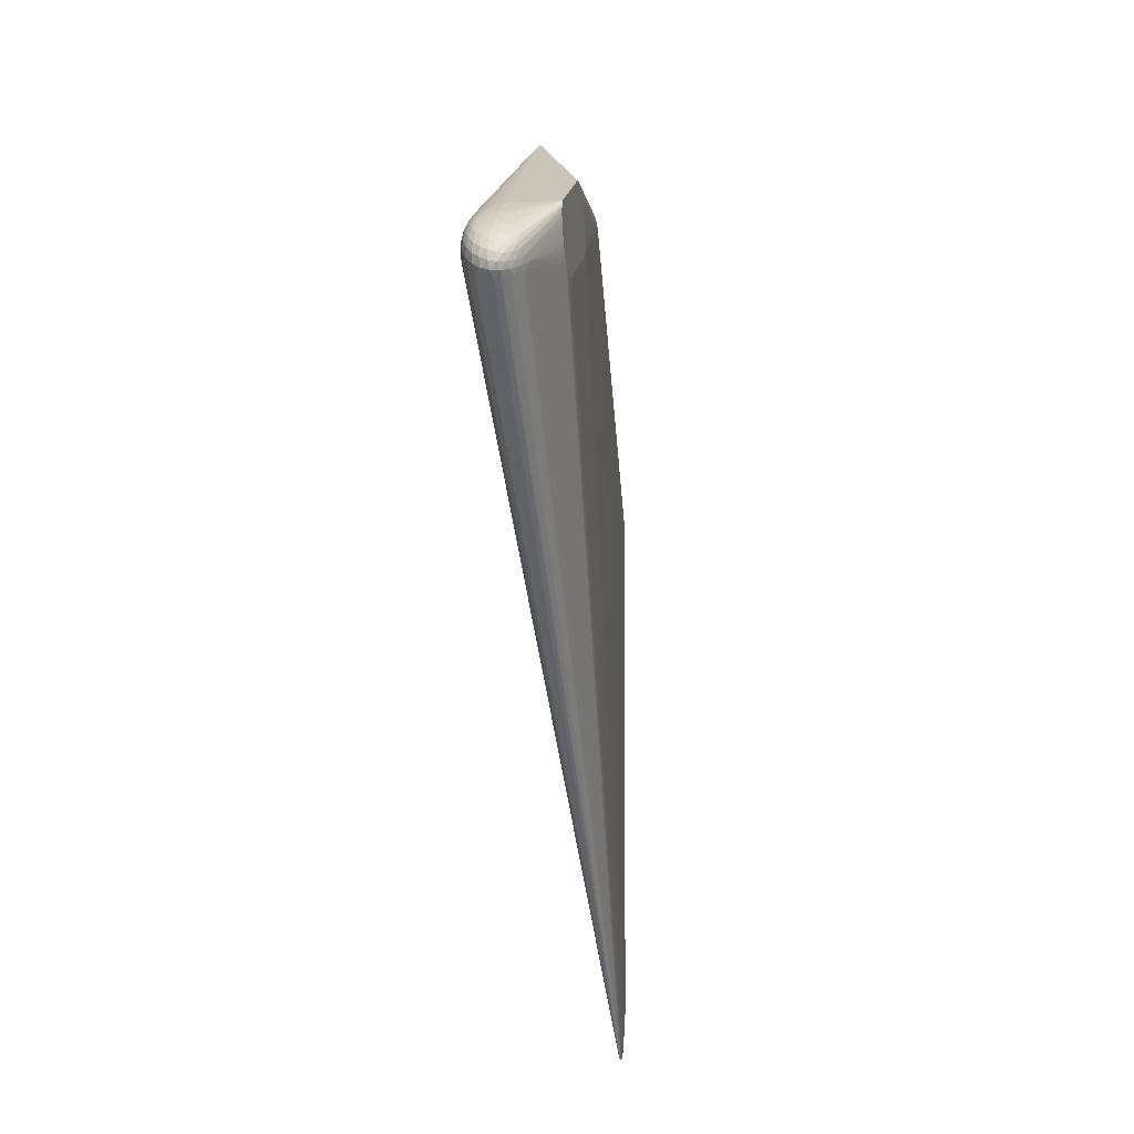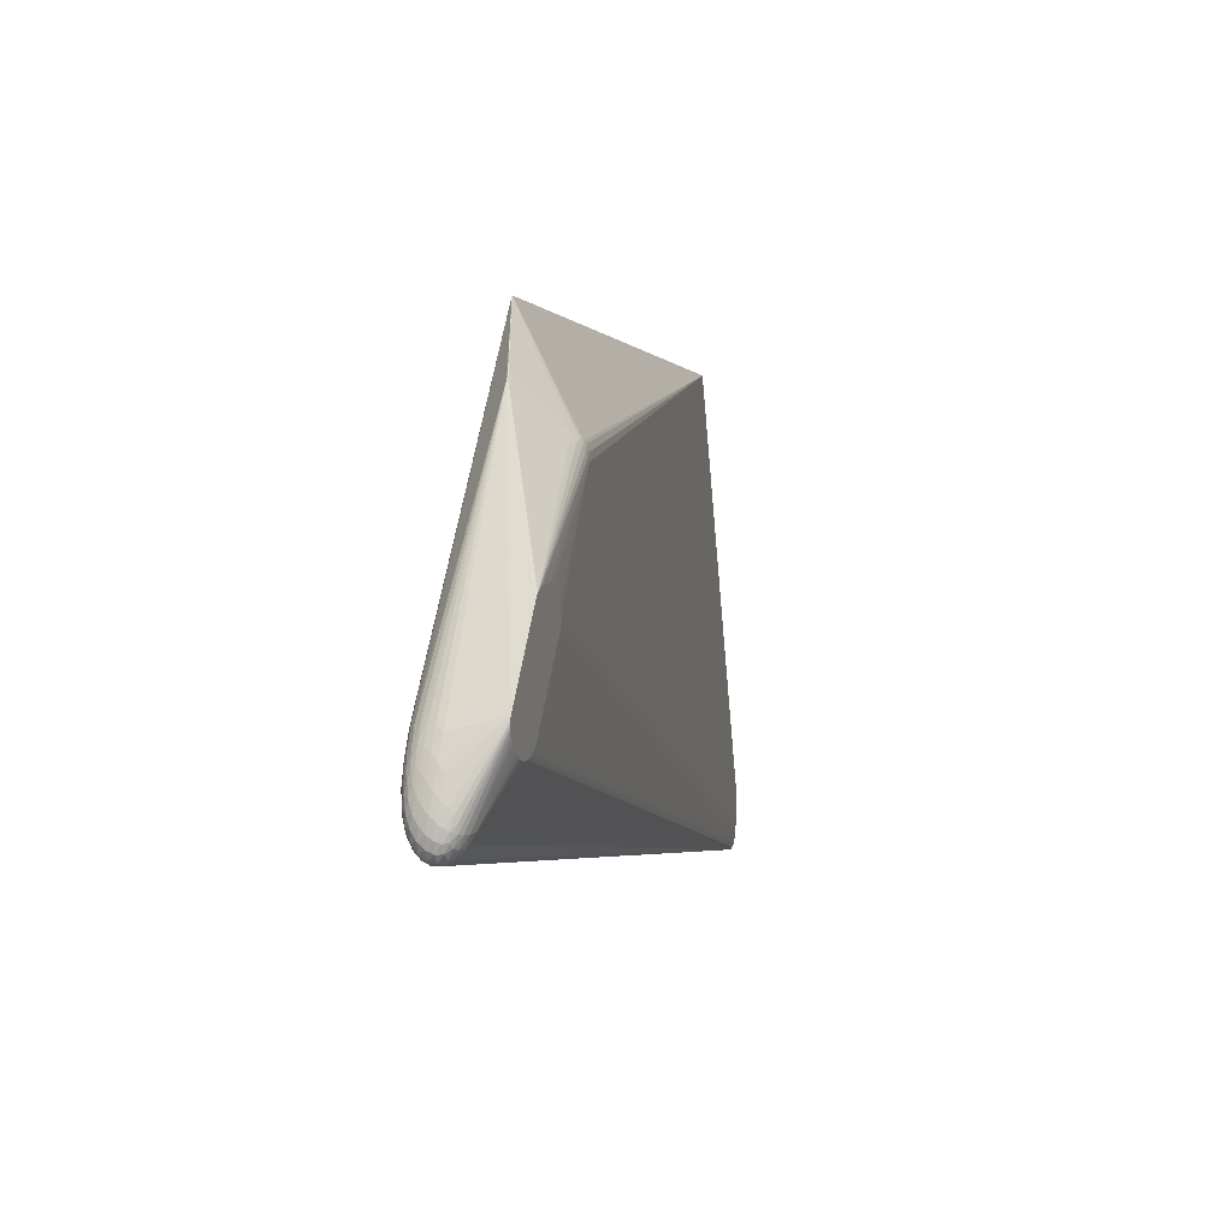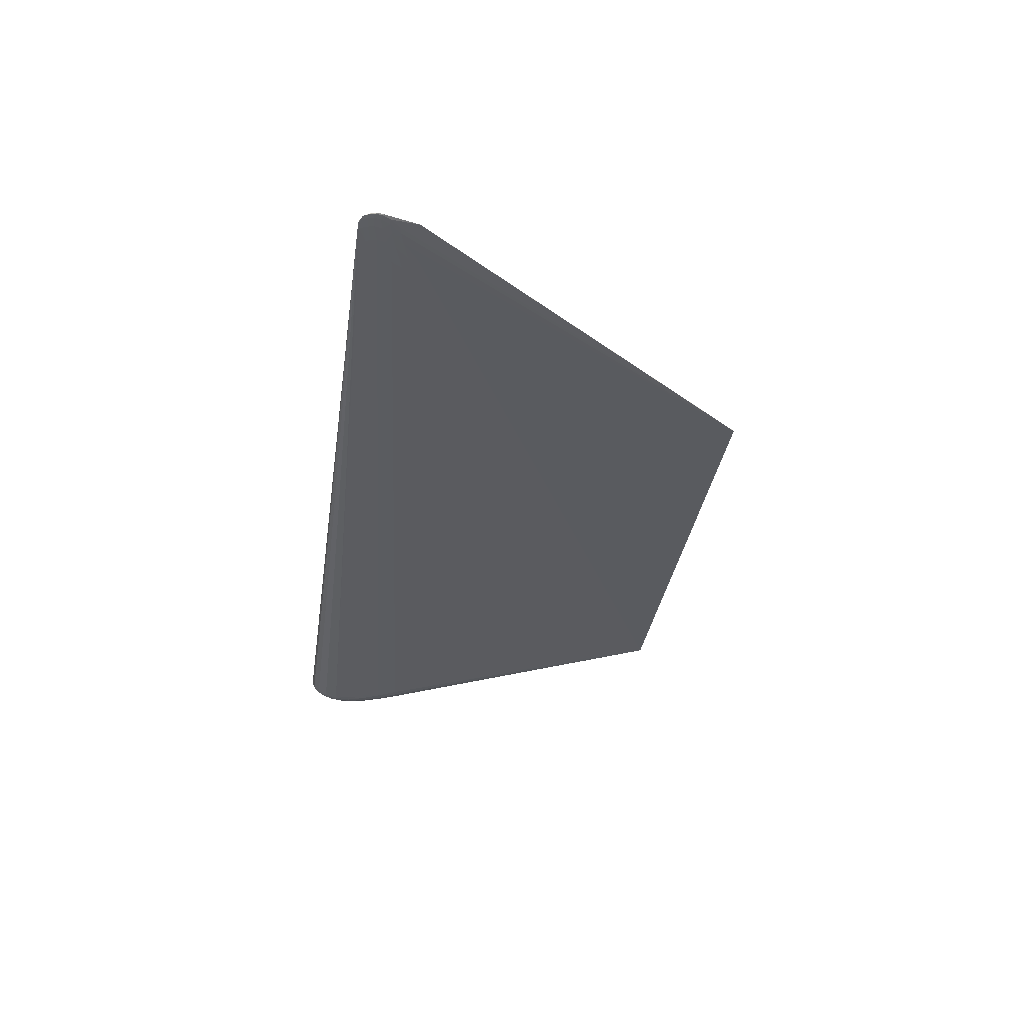
<metadata>
{"format":"obj","ext":"obj","renderer":"f3d","projection":"perspective","resolution":1024,"background":"white","views":[{"elev":-49.3,"azim":-86.0,"up":"+Y"},{"elev":-2.4,"azim":-77.3,"up":"+Y"},{"elev":-30.4,"azim":79.5,"up":"+Z"}]}
</metadata>
<code>
v 0.7978 -0.2168 0.0007628
v -0.1771 -0.08644 0.005123
v -0.168 -0.09872 0.004629
v -0.1343 0.01748 0.01731
v -0.1887 -0.1195 -0.0656
v -0.1937 -0.1621 -0.03162
v -0.02104 0.2568 -0.03627
v 0.7819 -0.2233 -0.003324
v -0.02643 0.116 0.02714
v -0.1744 -0.09181 0.004824
v -0.1281 -0.1099 0.006285
v -0.1469 -0.11 0.005018
v -0.0826 0.002819 0.01944
v -0.1045 0.01435 0.01901
v -0.1271 0.01949 0.01797
v -0.14 0.01379 0.01659
v -0.1789 -0.1492 -0.07573
v -0.1356 -0.07265 -0.07652
v -0.1634 -0.06426 -0.06721
v -0.198 -0.1489 -0.04979
v -0.183 -0.1865 -0.05168
v -0.1736 -0.162 -0.02085
v 0.7769 -0.1942 -0.0025
v 0.7976 -0.223 -0.0007785
v 0.7964 -0.204 0.002325
v -0.02764 0.1318 0.02621
v -0.1146 -0.1004 0.008038
v -0.125 -0.1088 0.006589
v -0.1415 -0.1109 0.005299
v -0.08508 0.005843 0.01954
v -0.1308 0.01865 0.01764
v -0.1165 0.02152 0.01886
v -0.1875 -0.1349 -0.07161
v -0.1859 -0.0993 -0.05673
v -0.1973 -0.1585 -0.03838
v -0.1924 -0.1773 -0.03963
v -0.1872 -0.1638 -0.02649
v 0.7916 -0.226 -0.0007005
v 0.8005 -0.2084 0.001438
v -0.03814 0.1365 0.0218
v -0.1218 -0.1075 0.006923
v -0.177 -0.077 0.005981
v -0.1511 -0.1088 0.00485
v -0.1023 0.01839 0.01952
v -0.09147 0.01105 0.01958
v -0.1374 0.0158 0.01695
v -0.1802 -0.09972 -0.06797
v -0.1942 -0.134 -0.06043
v -0.02174 0.2565 -0.03635
v -0.02155 0.2566 -0.03632
v -0.1386 0.01455 0.01676
v 0.7769 -0.2282 -0.003025
v -0.1189 -0.1056 0.007282
v -0.1513 -0.1007 0.005557
v -0.1099 0.02137 0.01928
v -0.1065 0.02047 0.01943
v -0.1586 -0.1164 -0.07922
v -0.1521 -0.07045 -0.07486
v -0.1724 -0.1095 -0.07618
v -0.1909 -0.1111 -0.04473
v -0.193 -0.1599 -0.06501
v -0.1947 -0.1743 -0.05298
v -0.1825 -0.1749 -0.06619
v -0.18 -0.1822 -0.03556
v 0.4462 0.2566 0.03019
v 0.8009 -0.2137 -0.00031
v 0.7945 -0.1977 0.0001554
v 0.7851 -0.2127 -0.002972
v 0.7298 -0.1778 -0.005969
v 0.7415 -0.1639 -0.00276
v -0.145 -0.1101 0.005135
v -0.116 -0.1003 0.00795
v -0.1428 0.01053 0.01612
v -0.1278 0.01805 0.01779
v -0.08136 9.217e-05 0.01927
v 0.7987 -0.2202 0.000121
v 0.7979 -0.2113 0.001538
v 0.7856 -0.1671 0.005447
v -0.02732 0.1383 0.02422
v -0.114 -0.09941 0.008164
v -0.1702 -0.09682 0.004651
v -0.1774 -0.08517 0.005221
v -0.08682 0.007501 0.01958
v -0.07954 -0.004057 0.01902
v -0.1326 0.01812 0.01748
v -0.1888 -0.1264 -0.0684
v -0.1882 -0.112 -0.06248
v -0.1956 -0.1611 -0.03406
v -0.1938 -0.169 -0.03466
v -0.1916 -0.1632 -0.0294
v 0.4463 0.2568 0.0305
v 0.4462 0.2566 0.03054
v -0.08115 0.1841 -0.02285
v -0.135 -0.1113 0.005696
v -0.1323 -0.1109 0.005913
v -0.1314 -0.1108 0.005982
v -0.1132 -0.0976 0.008379
v -0.07989 -0.002638 0.01913
v 0.7637 -0.219 -0.004979
v -0.04367 0.1314 0.02112
v -0.1753 -0.09034 0.004895
v -0.1769 -0.07681 0.006003
v -0.1492 -0.1094 0.004919
v -0.1629 -0.1021 0.004665
v -0.08039 -0.01369 0.0181
v -0.1388 0.01482 0.01677
v -0.1415 0.001435 0.01539
v -0.1133 0.02149 0.01906
v -0.1717 -0.1532 -0.07596
v -0.1725 -0.08303 -0.06808
v -0.1966 -0.142 -0.05549
v -0.175 -0.1845 -0.05752
v -0.1654 -0.1586 -0.01855
v -0.02197 0.2561 -0.0364
v 0.7648 -0.199 -0.00436
v -0.1196 -0.1021 0.007552
v -0.1175 -0.1042 0.007496
v -0.1745 -0.09171 0.004821
v -0.1597 -0.1043 0.004679
v -0.1035 0.01746 0.01936
v -0.09588 0.01411 0.01956
v -0.07944 -0.01005 0.01849
v -0.1128 0.003423 0.01748
v -0.1693 -0.1349 -0.07834
v -0.1444 -0.07232 -0.07646
v -0.1683 -0.08701 -0.07281
v -0.1956 -0.1313 -0.04725
v -0.1869 -0.1575 -0.07113
v -0.1976 -0.1633 -0.05185
v -0.1832 -0.1825 -0.05932
v -0.1819 -0.1863 -0.04362
v -0.1693 -0.1714 -0.02525
v -0.02208 0.2558 -0.03643
v 0.7948 -0.2201 -0.001777
v 0.7833 -0.2046 -0.0027
v 0.7634 -0.1806 -0.002489
v -0.02158 0.1222 0.02759
v -0.1434 -0.1107 0.005192
v -0.1416 0.01226 0.01635
v -0.144 0.007671 0.01578
v -0.1415 0.01164 0.0163
v 0.7926 -0.2244 -0.001928
v -0.02736 0.1242 0.02724
v -0.1265 -0.1094 0.006436
v -0.1443 -0.1105 0.005146
v -0.08372 0.004294 0.01949
v -0.129 0.0191 0.0178
v -0.1176 0.01704 0.01838
v -0.141 0.01274 0.01643
v -0.1155 0.02166 0.01894
v -0.1842 -0.1429 -0.07419
v -0.1817 -0.08358 -0.0491
v -0.1981 -0.1544 -0.04388
v -0.1887 -0.1837 -0.04558
v -0.181 -0.1636 -0.02355
v 0.7768 -0.1849 -0.001064
v -0.1462 -0.1094 0.005126
v 0.7964 -0.222 9.749e-05
v 0.7998 -0.2135 0.001085
v -0.03221 0.1405 0.02197
v -0.1218 -0.1075 0.006915
v -0.1766 -0.08767 0.005043
v -0.1526 -0.1081 0.004814
v -0.1666 -0.0997 0.004632
v -0.1011 0.01747 0.01952
v -0.09011 0.01012 0.01959
v -0.1359 0.0167 0.01713
v -0.1858 -0.1124 -0.06696
v -0.1932 -0.1547 -0.02874
v -0.1913 -0.1259 -0.06393
v 0.7958 -0.2166 0.0009252
v 0.7799 -0.2266 -0.003235
v -0.1165 -0.1031 0.007664
v -0.1204 -0.1065 0.007095
v -0.1735 -0.09314 0.004759
v -0.1577 -0.1055 0.004704
v -0.0974 0.01514 0.01956
v -0.07933 -0.008552 0.01863
v -0.1129 0.02172 0.01912
v -0.1472 -0.09515 -0.07857
v -0.1585 -0.06752 -0.07176
v -0.1759 -0.1306 -0.07717
v -0.1964 -0.1378 -0.04132
v -0.1842 -0.08942 -0.04248
v -0.1968 -0.1568 -0.05778
v -0.1897 -0.1821 -0.05295
v -0.1811 -0.1638 -0.07185
v -0.1774 -0.1741 -0.02787
v -0.1747 -0.187 -0.0493
v 0.8002 -0.2045 0.0009601
v 0.7889 -0.1974 -0.001062
v 0.784 -0.2187 -0.003211
v 0.7576 -0.1878 -0.004136
v -0.04889 0.1343 0.01739
v -0.1269 -0.1095 0.006394
v -0.1437 0.008688 0.01589
v -0.1406 0.01331 0.01651
v -0.1156 0.02128 0.01889
v -0.1161 0.01883 0.01864
v -0.01849 0.2498 -0.03673
v -0.01818 0.2485 -0.03682
v -0.1178 -0.1045 0.007451
v -0.1105 0.02151 0.01926
v -0.1083 0.02107 0.01936
v -0.1086 0.02107 0.01935
v -0.1556 -0.09379 -0.07811
v -0.1627 -0.09088 -0.07617
v -0.1663 -0.1137 -0.0784
v -0.1922 -0.1183 -0.03855
v -0.1859 -0.09672 -0.03594
v -0.1944 -0.1684 -0.05938
v -0.1897 -0.177 -0.05995
v -0.1888 -0.1688 -0.06618
v -0.1719 -0.1804 -0.03279
v -0.1737 -0.1856 -0.04092
v 0.4461 0.2569 0.03051
v 0.4463 0.2569 0.03027
v 0.7997 -0.2067 -3.242e-05
v 0.7946 -0.207 -0.001253
v 0.796 -0.2145 -0.001523
v 0.7154 -0.1635 -0.005903
v 0.7434 -0.1736 -0.004101
v 0.7207 -0.1565 -0.004363
v -0.1432 0.009642 0.01601
v -0.1421 0.01155 0.01626
v 0.7954 -0.2256 -0.0007943
v 0.7904 -0.2273 -0.001888
v 0.7871 -0.2285 -0.001748
v 0.7985 -0.2058 0.001982
v -0.03312 0.134 0.02447
v -0.03297 0.1263 0.02603
v -0.03839 0.1287 0.02399
v -0.115 -0.101 0.007955
v -0.1157 -0.102 0.007817
v -0.1202 -0.1066 0.007105
v -0.1187 -0.1054 0.007315
v -0.1209 -0.1044 0.007256
v -0.1694 -0.09442 0.004918
v -0.1708 -0.09627 0.004663
v -0.1723 -0.09466 0.004705
v -0.176 -0.08908 0.004959
v -0.1754 -0.09036 0.004888
v -0.1643 -0.1001 0.004748
v -0.1262 -0.1091 0.006483
v -0.1765 -0.07601 0.006097
v -0.1777 -0.08254 0.005437
v -0.1772 -0.07787 0.005884
v -0.1541 -0.1074 0.004769
v -0.1559 -0.1066 0.004734
v -0.1526 -0.1082 0.004804
v -0.1635 -0.1018 0.004645
v -0.1617 -0.1031 0.004659
v -0.1001 0.01689 0.01954
v -0.09882 0.01609 0.01955
v -0.07961 -0.01137 0.01836
v -0.0794 -0.005421 0.01891
v -0.07931 -0.006985 0.01877
v -0.1087 -0.02023 0.01563
v -0.1136 0.02163 0.01906
v -0.1045 0.01958 0.01948
v -0.1048 0.01966 0.01947
v -0.1496 -0.117 -0.07859
v -0.161 -0.137 -0.07813
v -0.1839 -0.1181 -0.07119
v -0.1808 -0.1247 -0.07467
v -0.177 -0.1044 -0.0726
v -0.195 -0.1491 -0.03131
v -0.1961 -0.1437 -0.03577
v -0.1911 -0.1174 -0.05816
v -0.1886 -0.1045 -0.0509
v -0.1937 -0.1243 -0.05307
v -0.183 -0.09745 -0.06246
v -0.1759 -0.08057 -0.06223
v -0.1789 -0.0806 -0.05577
v -0.1921 -0.138 -0.06671
v -0.1948 -0.1481 -0.06294
v -0.1906 -0.1486 -0.0693
v -0.1959 -0.1698 -0.03987
v -0.194 -0.1774 -0.04626
v -0.1972 -0.1676 -0.04564
v -0.1734 -0.1674 -0.0713
v -0.1745 -0.1779 -0.06499
v -0.1901 -0.1729 -0.03295
v -0.1844 -0.1744 -0.03051
v -0.187 -0.1812 -0.03796
v -0.02179 0.2564 -0.03636
v 0.801 -0.2166 0.000367
v 0.8019 -0.2114 0.0006759
v 0.7999 -0.2192 -0.0005857
v 0.7834 -0.1862 0.0001488
v 0.7659 -0.2141 -0.004887
v 0.7668 -0.2076 -0.004648
v 0.7372 -0.1895 -0.006225
v -0.08246 0.183 -0.02308
v -0.084 0.1803 -0.02339
v 0.7924 -0.2214 0.0001927
v 0.7953 -0.2101 0.001744
v 0.7937 -0.2027 0.002492
v -0.04296 0.1394 0.01826
v -0.02165 0.1367 0.02547
v -0.02189 0.13 0.02708
v -0.1379 -0.1113 0.005505
v -0.1376 -0.1112 0.005538
v -0.1407 -0.1111 0.005337
v -0.13 -0.1105 0.006105
v -0.1284 -0.1101 0.006246
v -0.1137 -0.09847 0.008271
v -0.1433 0.009552 0.016
v -0.1423 0.01122 0.01621
v -0.1381 0.01531 0.01686
v -0.1394 0.01434 0.01668
v -0.1262 0.0196 0.01804
v -0.1194 0.02108 0.01862
v -0.1182 0.02128 0.01872
v -0.08032 -0.0111 0.01834
v -0.07978 -0.005755 0.01885
f 7 18 50
f 201 69 18
f 282 52 112
f 57 206 180
f 180 262 57
f 18 292 180
f 18 180 125
f 125 180 206
f 273 295 110
f 295 19 110
f 7 69 200
f 69 201 200
f 18 7 200
f 200 201 18
f 284 64 188
f 154 131 285
f 285 131 64
f 285 284 283
f 64 284 285
f 282 63 281
f 281 52 282
f 281 109 52
f 265 182 151
f 185 20 111
f 57 262 263
f 18 69 293
f 193 293 69
f 262 180 291
f 291 180 292
f 188 64 214
f 217 7 216
f 7 79 216
f 276 185 111
f 277 276 275
f 58 125 206
f 206 207 58
f 58 207 181
f 59 182 265
f 273 110 47
f 98 78 137
f 191 156 290
f 217 78 290
f 290 156 217
f 279 186 154
f 62 186 279
f 62 279 280
f 280 279 278
f 21 112 52
f 154 186 21
f 21 131 154
f 212 186 62
f 212 213 63
f 64 131 215
f 283 284 37
f 63 213 187
f 187 281 63
f 109 281 187
f 265 151 33
f 33 151 277
f 277 275 33
f 33 275 86
f 211 212 62
f 213 212 211
f 269 34 87
f 274 152 295
f 274 34 152
f 111 20 127
f 270 34 269
f 152 34 270
f 57 263 124
f 124 263 109
f 293 193 115
f 115 292 18
f 18 293 115
f 99 263 262
f 262 291 99
f 67 219 191
f 191 290 67
f 67 290 78
f 292 115 135
f 191 219 135
f 188 132 22
f 22 132 113
f 228 132 188
f 188 214 228
f 228 214 64
f 113 132 228
f 64 215 228
f 228 131 52
f 228 215 131
f 160 230 79
f 160 7 50
f 160 79 7
f 93 294 194
f 79 230 26
f 91 78 217
f 217 216 91
f 137 78 92
f 78 91 92
f 92 91 216
f 269 87 170
f 86 275 170
f 48 276 111
f 48 275 276
f 48 170 275
f 269 170 48
f 125 58 133
f 133 58 181
f 181 19 133
f 133 19 295
f 182 59 208
f 208 206 57
f 208 207 206
f 208 59 207
f 57 124 208
f 208 124 182
f 266 47 110
f 266 59 265
f 78 98 84
f 278 279 36
f 36 285 283
f 154 285 36
f 36 279 154
f 62 280 129
f 129 211 62
f 185 211 129
f 20 185 129
f 153 20 129
f 129 280 153
f 112 21 130
f 130 63 282
f 282 112 130
f 130 212 63
f 130 21 186
f 186 212 130
f 52 131 189
f 189 21 52
f 131 21 189
f 109 187 17
f 17 124 109
f 17 151 182
f 182 124 17
f 277 151 128
f 128 187 213
f 151 17 128
f 128 17 187
f 185 276 61
f 61 211 185
f 61 276 277
f 213 211 61
f 277 128 61
f 61 128 213
f 272 87 34
f 34 274 272
f 272 168 87
f 272 295 273
f 272 274 295
f 273 47 272
f 47 168 272
f 271 270 269
f 269 48 271
f 111 127 271
f 271 48 111
f 60 127 209
f 60 271 127
f 270 271 60
f 217 156 65
f 156 136 65
f 65 7 217
f 222 136 193
f 222 193 69
f 263 99 172
f 52 109 172
f 109 263 172
f 219 67 218
f 191 135 23
f 23 156 191
f 23 136 156
f 193 136 23
f 23 115 193
f 23 135 115
f 38 228 226
f 155 37 284
f 155 284 188
f 188 22 155
f 297 255 105
f 298 255 297
f 93 194 299
f 50 93 299
f 137 92 301
f 301 92 216
f 300 216 79
f 79 26 300
f 300 301 216
f 26 301 300
f 50 18 49
f 49 93 50
f 49 294 93
f 5 170 87
f 87 168 5
f 86 170 5
f 5 168 86
f 126 266 110
f 126 19 181
f 126 110 19
f 181 207 126
f 207 59 126
f 59 266 126
f 264 168 47
f 47 266 264
f 86 168 264
f 264 266 265
f 265 33 264
f 264 33 86
f 178 298 257
f 122 307 105
f 105 255 122
f 122 255 298
f 298 178 122
f 158 226 76
f 38 226 158
f 76 159 158
f 257 298 256
f 256 298 78
f 78 84 256
f 256 178 257
f 256 122 178
f 283 37 90
f 153 280 35
f 35 280 278
f 231 26 230
f 184 60 210
f 152 270 184
f 270 60 184
f 295 152 184
f 221 69 7
f 7 222 221
f 221 222 69
f 223 222 7
f 227 226 228
f 227 228 52
f 52 172 227
f 8 99 291
f 8 172 99
f 190 67 78
f 190 218 67
f 288 218 190
f 134 220 289
f 219 218 66
f 66 220 219
f 66 289 220
f 66 218 288
f 237 249 96
f 105 307 97
f 97 297 105
f 234 233 173
f 173 233 202
f 307 233 27
f 234 297 27
f 27 233 234
f 40 160 50
f 50 299 40
f 230 160 40
f 40 299 194
f 18 125 114
f 125 133 114
f 114 133 295
f 287 159 76
f 287 66 288
f 289 66 287
f 77 159 229
f 1 159 77
f 1 158 159
f 237 233 72
f 72 233 307
f 122 256 316
f 316 72 307
f 13 9 146
f 13 98 137
f 137 9 13
f 13 316 256
f 283 90 89
f 89 90 6
f 89 36 283
f 278 36 89
f 179 9 150
f 56 9 204
f 143 301 26
f 26 231 143
f 137 301 143
f 143 9 137
f 150 9 143
f 259 179 150
f 179 259 55
f 136 222 70
f 222 223 70
f 70 65 136
f 7 65 70
f 70 223 7
f 68 291 292
f 292 135 68
f 68 220 134
f 68 135 219
f 219 220 68
f 142 227 172
f 172 8 142
f 134 289 142
f 76 226 24
f 24 287 76
f 289 287 24
f 24 142 289
f 226 227 24
f 227 142 24
f 237 96 244
f 117 173 202
f 38 158 296
f 297 97 80
f 80 27 297
f 80 97 307
f 307 27 80
f 286 49 18
f 18 114 286
f 286 114 295
f 295 294 286
f 294 49 286
f 77 229 25
f 298 297 25
f 25 297 77
f 78 298 25
f 25 229 78
f 39 229 159
f 39 287 288
f 159 287 39
f 288 190 39
f 78 229 39
f 39 190 78
f 171 1 77
f 158 1 171
f 77 297 171
f 171 296 158
f 171 297 234
f 234 173 171
f 173 117 171
f 117 296 171
f 54 107 249
f 54 123 107
f 54 249 237
f 237 123 54
f 307 122 315
f 315 316 307
f 122 316 315
f 237 72 116
f 116 316 237
f 72 316 116
f 258 123 237
f 237 316 258
f 258 316 123
f 316 13 120
f 120 55 199
f 75 84 98
f 98 13 75
f 75 256 84
f 75 13 256
f 88 89 6
f 88 35 278
f 278 89 88
f 2 90 37
f 2 82 90
f 6 90 169
f 90 82 169
f 169 88 6
f 295 184 42
f 42 196 295
f 107 74 141
f 121 166 9
f 30 13 146
f 146 9 30
f 107 123 148
f 148 74 107
f 199 74 148
f 148 120 199
f 73 294 295
f 73 309 294
f 232 231 230
f 232 106 231
f 230 40 232
f 100 40 194
f 100 232 40
f 231 106 46
f 46 143 231
f 312 74 199
f 199 55 312
f 150 143 32
f 32 143 314
f 9 179 203
f 179 55 203
f 204 9 203
f 203 55 204
f 192 8 291
f 291 68 192
f 192 68 134
f 134 142 192
f 192 142 8
f 38 296 41
f 123 316 14
f 316 120 14
f 14 148 123
f 120 148 14
f 165 120 13
f 55 120 165
f 82 2 241
f 153 35 268
f 224 73 196
f 82 241 245
f 107 141 245
f 245 241 107
f 197 194 294
f 197 100 194
f 232 100 197
f 295 196 308
f 308 73 295
f 196 73 308
f 310 46 106
f 85 141 74
f 74 312 85
f 31 143 85
f 85 143 4
f 147 143 31
f 147 15 143
f 31 85 147
f 147 85 312
f 198 312 55
f 305 96 38
f 306 305 38
f 306 11 96
f 96 305 306
f 22 103 43
f 96 303 94
f 94 228 38
f 113 228 94
f 304 138 22
f 235 296 53
f 235 41 296
f 237 244 174
f 41 235 174
f 174 233 237
f 202 233 174
f 166 121 45
f 162 2 37
f 37 241 162
f 162 241 2
f 107 241 238
f 209 127 183
f 183 127 20
f 183 20 153
f 153 268 183
f 35 88 267
f 267 268 35
f 88 169 267
f 139 224 141
f 294 309 139
f 139 197 294
f 82 245 102
f 196 42 102
f 141 224 140
f 140 245 141
f 140 224 196
f 196 102 140
f 140 102 245
f 106 232 311
f 232 197 311
f 16 310 106
f 106 311 16
f 16 311 197
f 197 139 16
f 141 85 167
f 167 85 4
f 46 310 167
f 4 143 167
f 143 46 167
f 108 198 55
f 32 198 108
f 108 55 259
f 108 259 150
f 150 32 108
f 312 198 313
f 313 198 32
f 313 147 312
f 313 32 314
f 15 147 313
f 314 143 313
f 143 15 313
f 11 306 144
f 144 244 96
f 96 11 144
f 144 174 244
f 41 174 144
f 248 249 22
f 249 248 250
f 250 43 103
f 22 43 250
f 250 248 22
f 12 103 22
f 12 250 103
f 38 96 95
f 95 94 38
f 96 94 95
f 302 94 303
f 303 304 302
f 113 94 302
f 302 22 113
f 302 304 22
f 202 174 236
f 236 174 235
f 236 235 53
f 236 117 202
f 53 296 236
f 236 296 117
f 166 45 83
f 13 30 83
f 9 166 83
f 83 30 9
f 83 165 13
f 83 45 165
f 165 45 253
f 55 165 205
f 165 261 205
f 204 55 205
f 205 56 204
f 205 261 56
f 44 261 165
f 165 253 44
f 44 253 254
f 44 254 9
f 9 56 260
f 56 261 260
f 260 44 9
f 261 44 260
f 3 155 22
f 3 81 155
f 268 267 247
f 247 183 268
f 209 183 247
f 247 102 42
f 247 60 209
f 210 60 247
f 247 184 210
f 247 42 184
f 246 169 82
f 246 267 169
f 246 247 267
f 82 102 246
f 102 247 246
f 73 224 225
f 224 139 225
f 309 73 225
f 225 139 309
f 310 16 149
f 149 139 141
f 149 16 139
f 141 167 51
f 51 167 310
f 51 149 141
f 310 149 51
f 28 144 38
f 41 144 28
f 195 306 38
f 38 144 195
f 195 144 306
f 138 304 29
f 29 12 138
f 29 304 303
f 303 12 29
f 157 96 249
f 157 303 96
f 22 138 145
f 145 12 22
f 138 12 145
f 177 45 121
f 177 253 45
f 254 253 177
f 177 121 9
f 9 254 177
f 240 175 155
f 37 155 118
f 155 175 118
f 22 251 164
f 164 3 22
f 251 3 164
f 104 251 249
f 249 3 104
f 104 3 251
f 243 3 249
f 249 107 243
f 107 238 243
f 38 41 161
f 161 28 38
f 41 28 161
f 163 157 249
f 249 250 163
f 250 12 163
f 71 12 303
f 303 157 71
f 71 163 12
f 157 163 71
f 155 81 239
f 239 240 155
f 81 3 239
f 239 3 175
f 175 240 239
f 242 241 37
f 37 118 242
f 242 118 241
f 10 118 175
f 175 3 10
f 3 243 10
f 10 238 241
f 10 243 238
f 249 251 252
f 252 251 22
f 22 119 252
f 241 118 101
f 101 10 241
f 118 10 101
f 249 252 176
f 176 252 119
f 22 249 176
f 176 119 22

</code>
